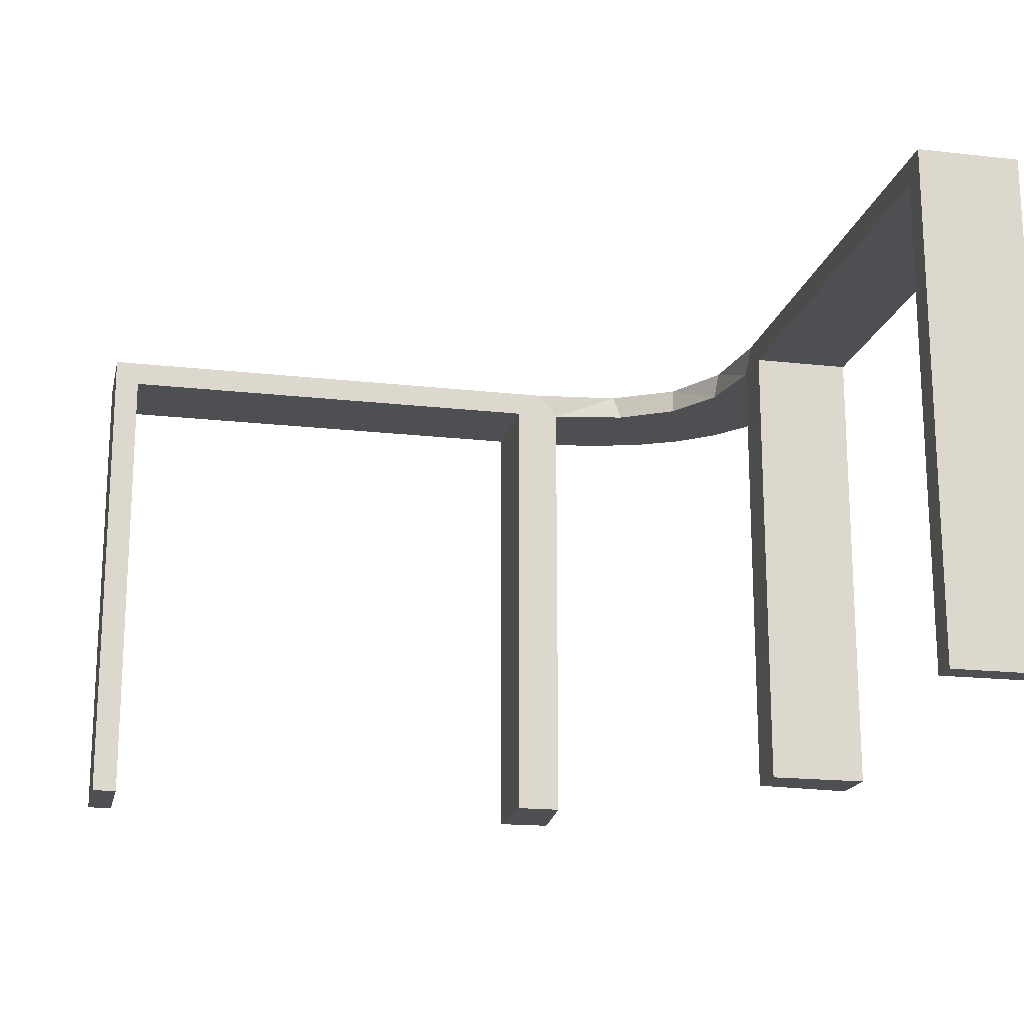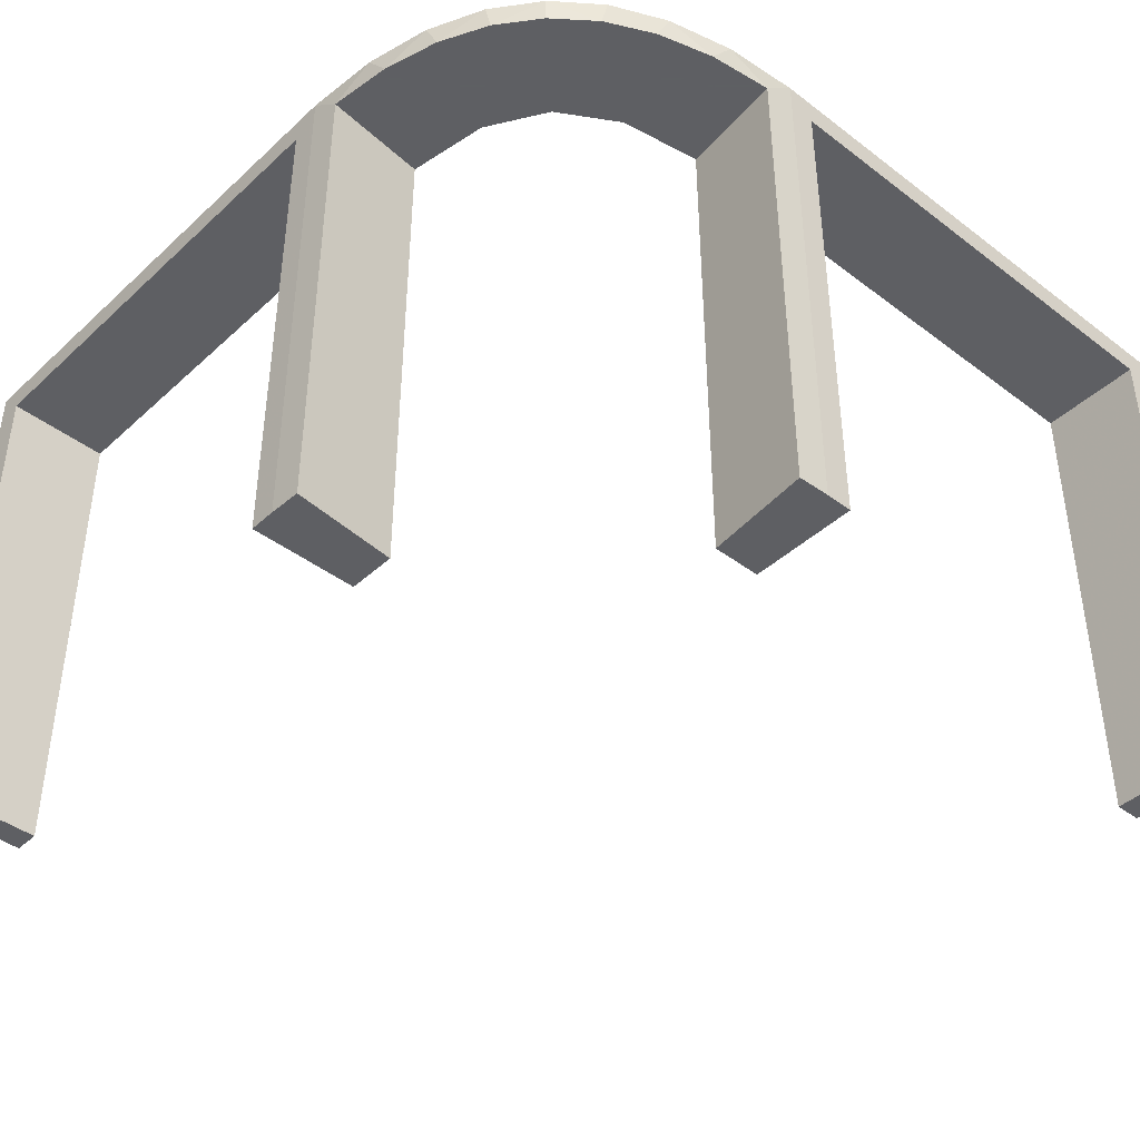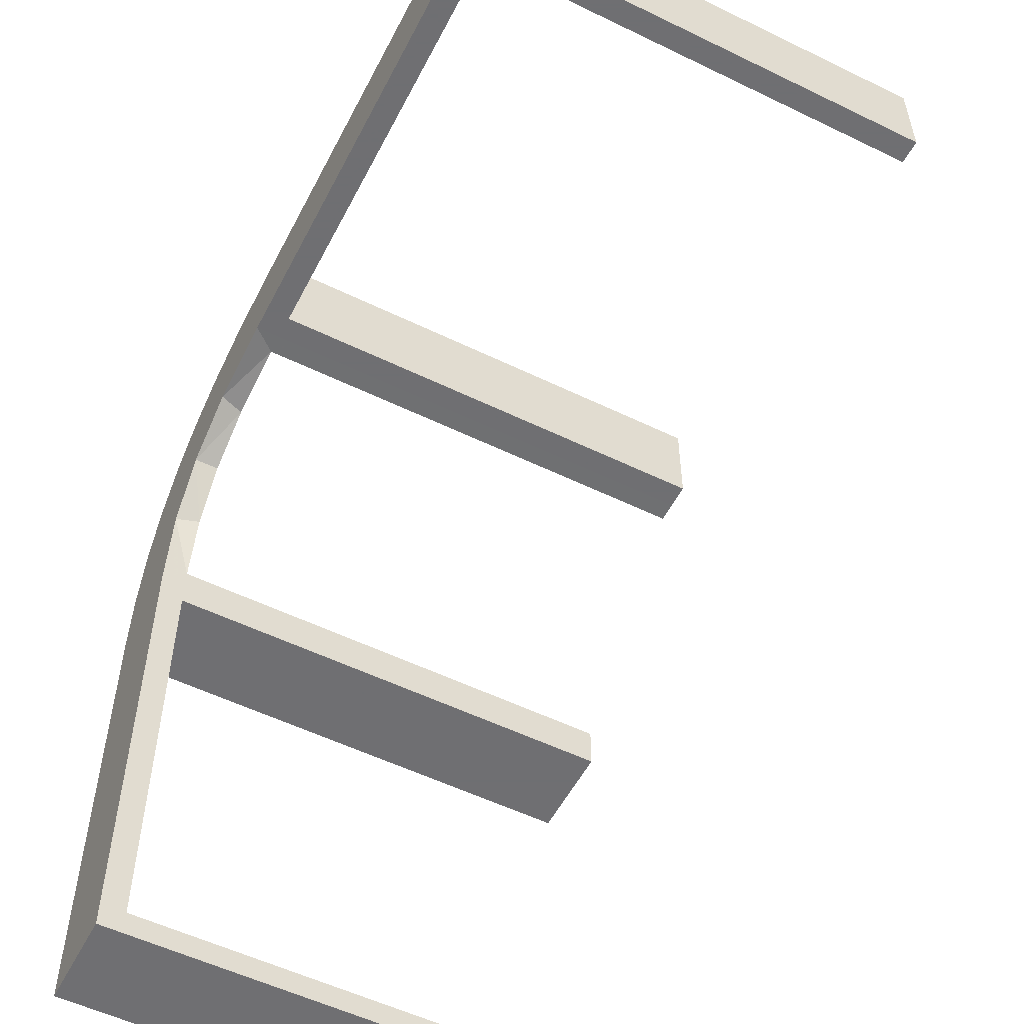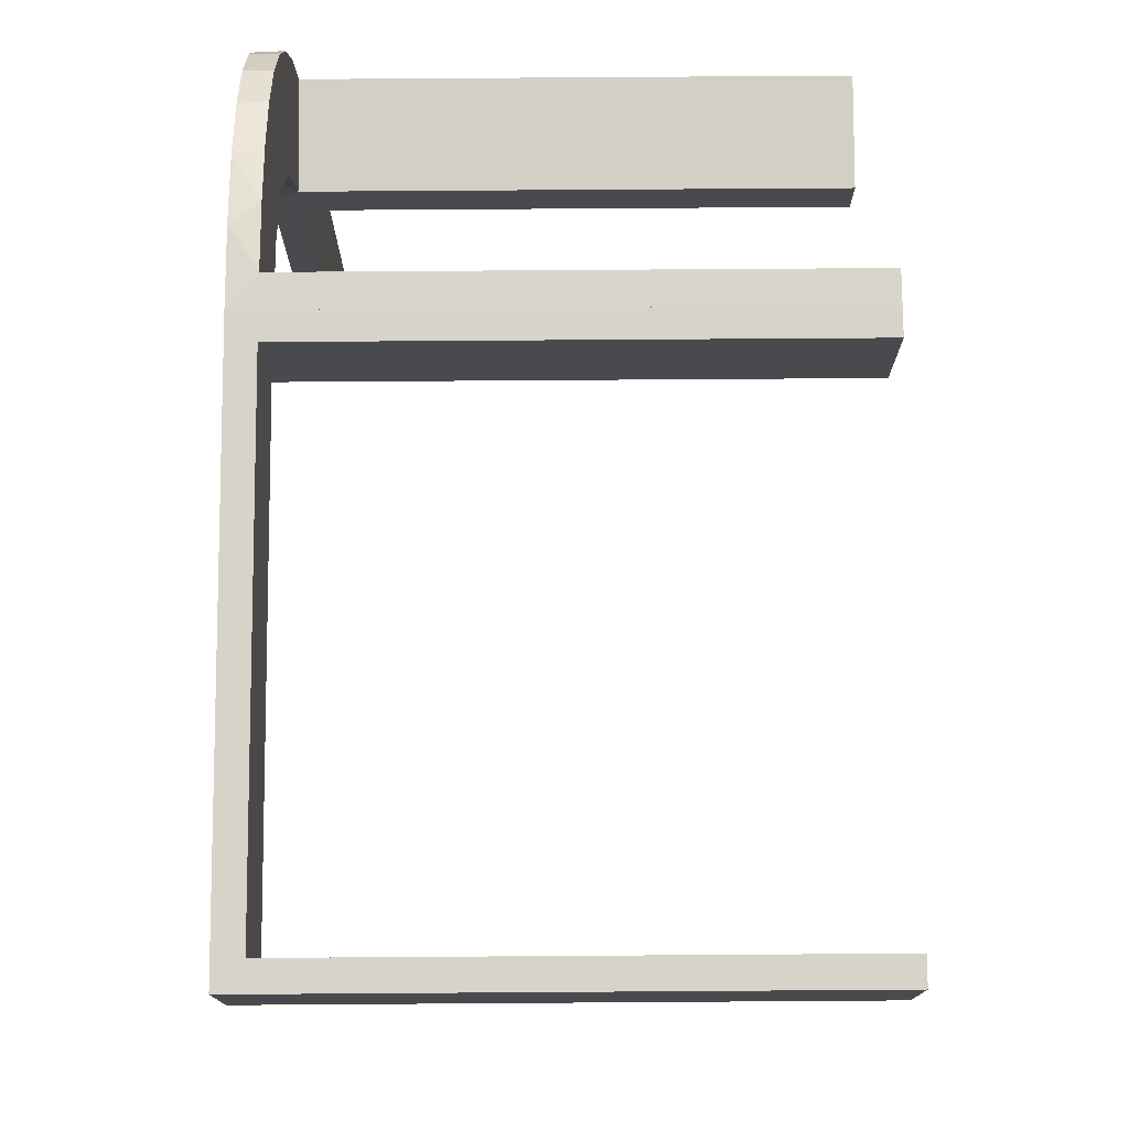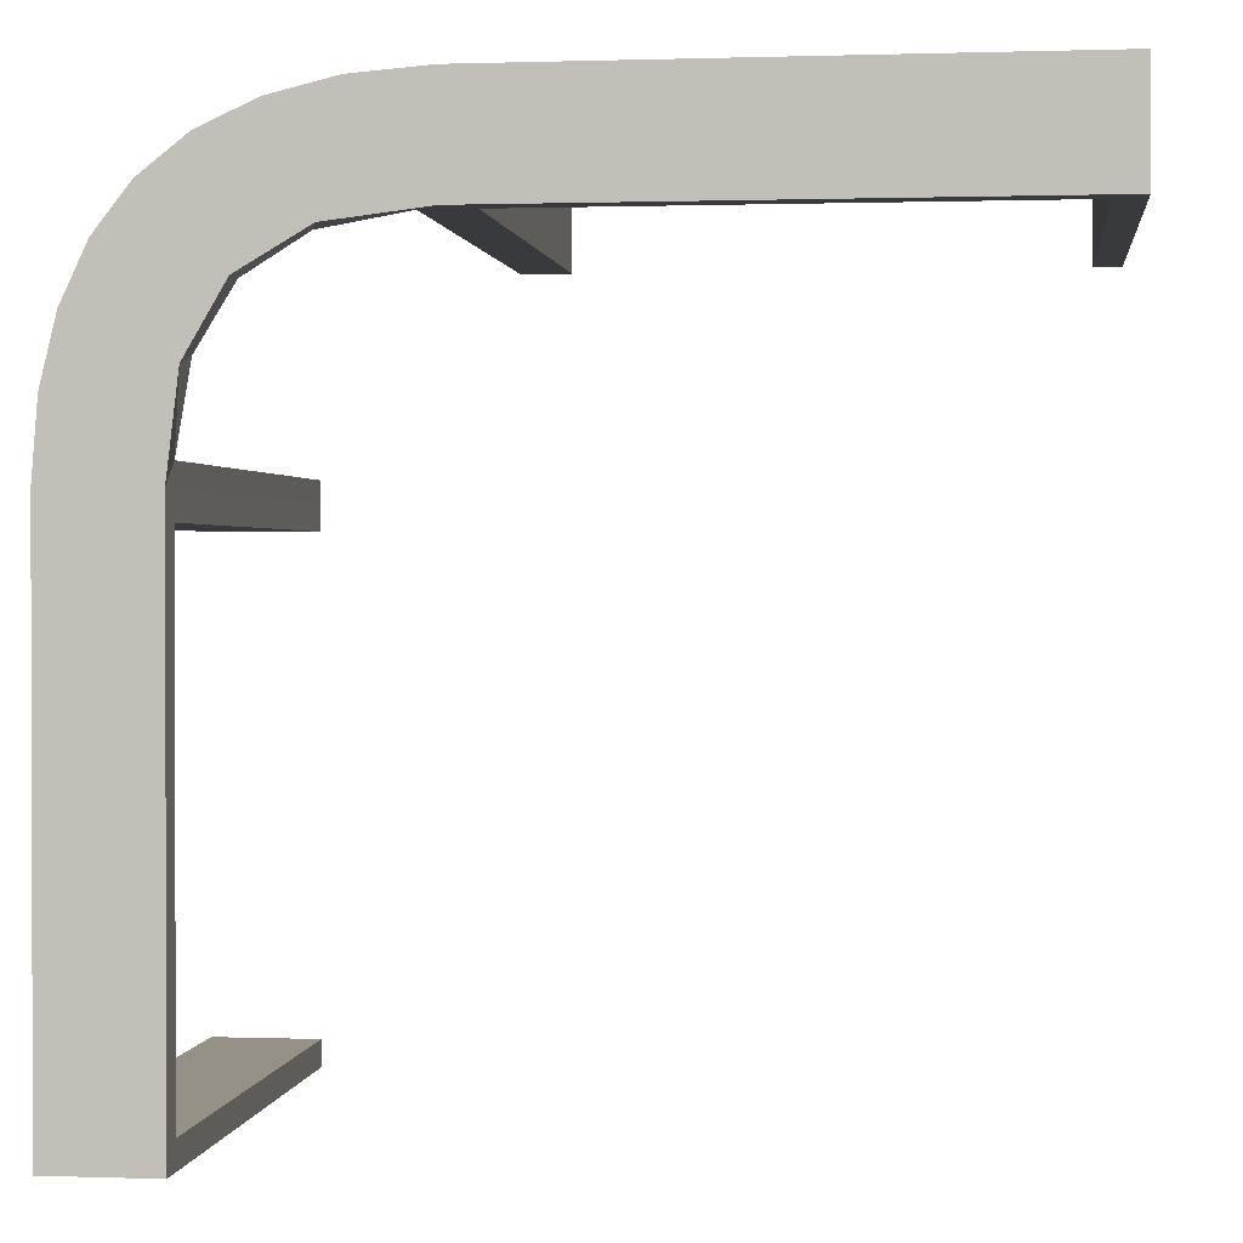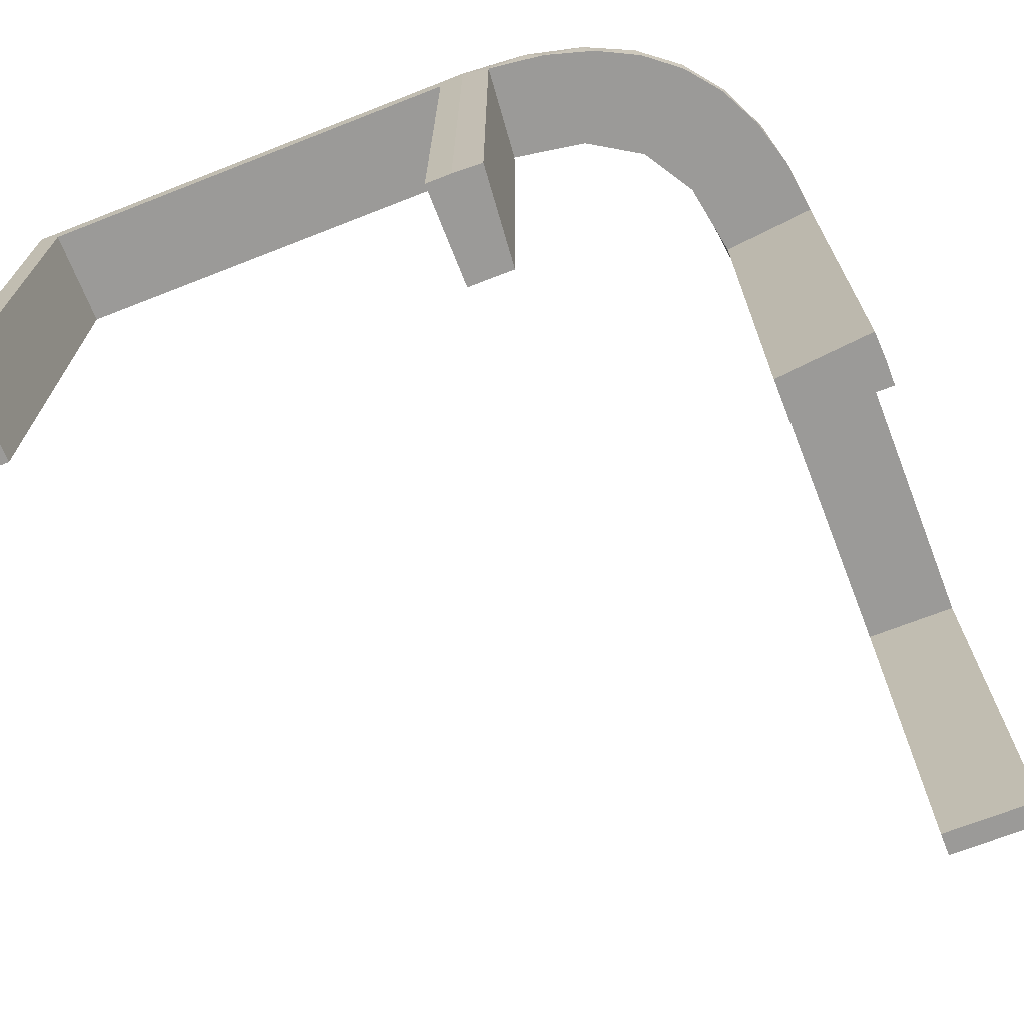
<metadata>
{"format":"obj","ext":"obj","renderer":"f3d","projection":"perspective","resolution":1024,"background":"white","views":[{"elev":-18.2,"azim":77.5,"up":"+Z"},{"elev":-42.0,"azim":-132.4,"up":"+Z"},{"elev":-54.7,"azim":62.8,"up":"+Y"},{"elev":76.7,"azim":89.6,"up":"+Y"},{"elev":0.9,"azim":7.2,"up":"+Y"},{"elev":-69.4,"azim":-158.6,"up":"+Z"}]}
</metadata>
<code>
v 0 0.2 0
v 0 0.2 -0.5
v 0 0.3 0
v 0 0.3 -0.5
v 0 0.3 -0.25
v 0 0.2 0
v 0 0.2 -0.5
v 0.475 0.3 -0.025
v 0.475 0.3 -0.5
v 0.475 0.2 -0.025
v 0.475 0.2 -0.5
v -0.02957 0.2988 -0.025
v -0.02957 0.2988 -0.5
v -0.02957 0.2988 -0.2625
v -0.1296 0.2796 0
v -0.1999 0.02041 -0.025
v -0.1999 0.02041 -0.1833
v -0.1999 0.02041 -0.3417
v -0.1999 0.02041 -0.5
v -0.1521 0.1521 0
v -0.1521 0.1521 -0.025
v -0.1855 0.2528 -0.025
v -0.09678 0.1865 -0.025
v -0.1865 0.09678 -0.025
v -0.2558 0.1808 0
v -0.2755 0.1409 -0.025
v -0.08911 0.1891 0
v -0.2229 0.2229 0
v -0.2229 0.2229 -0.025
v -0.1808 0.2558 0
v 0.025 0.3 -0.025
v 0.025 0.3 -0.5
v 0.025 0.2 -0.025
v 0.025 0.2 -0.5
v -0.2908 0.08889 -0.025
v 0.5 0.3 0
v 0.5 0.3 -0.5
v 0.5 0.2 0
v 0.5 0.2 -0.5
v -0.1409 0.2755 -0.025
v -0.08889 0.2908 -0.025
v -0.2528 0.1855 -0.025
v -0.2988 0.02957 -0.025
v -0.2988 0.02957 -0.5
v -0.2988 0.02957 -0.2625
v -0.2 0 0
v -0.2 0 -0.5
v -0.2 0 -0.25
v -0.2 -0.475 -0.025
v -0.2 -0.475 -0.5
v -0.2 -0.5 0
v -0.2 -0.5 -0.5
v -0.2 -0.025 -0.025
v -0.2 -0.025 -0.5
v -0.1891 0.08911 0
v -0.06937 0.2944 0
v -0.3 0 0
v -0.3 0 -0.5
v -0.3 -0.475 -0.025
v -0.3 -0.475 -0.5
v -0.3 -0.5 0
v -0.3 -0.5 -0.5
v -0.3 -0.025 -0.025
v -0.3 -0.025 -0.5
v -0.2796 0.1296 0
v -0.02041 0.1999 -0.025
v -0.02041 0.1999 -0.1833
v -0.02041 0.1999 -0.3417
v -0.02041 0.1999 -0.5
v -0.2944 0.06937 0
f 62 61 59
f 63 59 61
f 57 58 63
f 61 57 63
f 52 50 49
f 53 51 49
f 46 53 47
f 51 53 46
f 51 46 57
f 46 47 58
f 52 51 61
f 49 50 60
f 54 53 63
f 53 49 59
f 52 62 60
f 54 64 58
f 62 59 60
f 58 64 63
f 52 49 51
f 53 54 47
f 51 57 61
f 46 58 57
f 52 61 62
f 49 60 59
f 54 63 64
f 53 59 63
f 52 60 50
f 54 58 47
f 1 27 56
f 27 20 30
f 15 56 27
f 30 20 28
f 25 28 20
f 20 55 25
f 55 46 70
f 70 65 55
f 35 43 16
f 16 24 35
f 42 21 29
f 42 26 24
f 21 42 24
f 21 23 22
f 41 23 66
f 66 12 41
f 41 40 23
f 29 21 22
f 48 18 47
f 17 18 48
f 17 48 46
f 16 46 55
f 20 21 24
f 2 69 68
f 67 2 68
f 1 2 67
f 27 23 20
f 1 66 27
f 67 66 1
f 45 58 44
f 57 58 45
f 43 35 70
f 35 26 65
f 28 25 42
f 25 65 26
f 29 22 28
f 22 40 30
f 4 5 14
f 5 12 14
f 41 12 56
f 3 12 5
f 56 15 41
f 5 4 2
f 3 5 1
f 2 1 5
f 48 57 46
f 58 48 47
f 57 48 58
f 66 67 12
f 68 69 13
f 67 68 14
f 19 18 44
f 43 17 16
f 17 43 45
f 18 17 45
f 4 69 2
f 69 4 13
f 19 58 47
f 58 19 44
f 1 56 3
f 27 30 15
f 55 65 25
f 46 57 70
f 24 26 35
f 23 40 22
f 18 19 47
f 17 46 16
f 16 55 24
f 20 24 55
f 23 21 20
f 66 23 27
f 57 45 43
f 43 70 57
f 35 65 70
f 28 42 29
f 25 26 42
f 22 30 28
f 40 15 30
f 4 14 13
f 12 3 56
f 15 40 41
f 67 14 12
f 68 13 14
f 18 45 44
f 39 38 10
f 33 10 38
f 6 7 33
f 38 6 33
f 37 9 8
f 31 36 8
f 3 31 4
f 36 31 3
f 36 3 6
f 3 4 7
f 37 36 38
f 8 9 11
f 32 31 33
f 31 8 10
f 37 39 11
f 32 34 7
f 39 10 11
f 7 34 33
f 37 8 36
f 31 32 4
f 36 6 38
f 3 7 6
f 37 38 39
f 8 11 10
f 32 33 34
f 31 10 33
f 37 11 9
f 32 7 4

</code>
